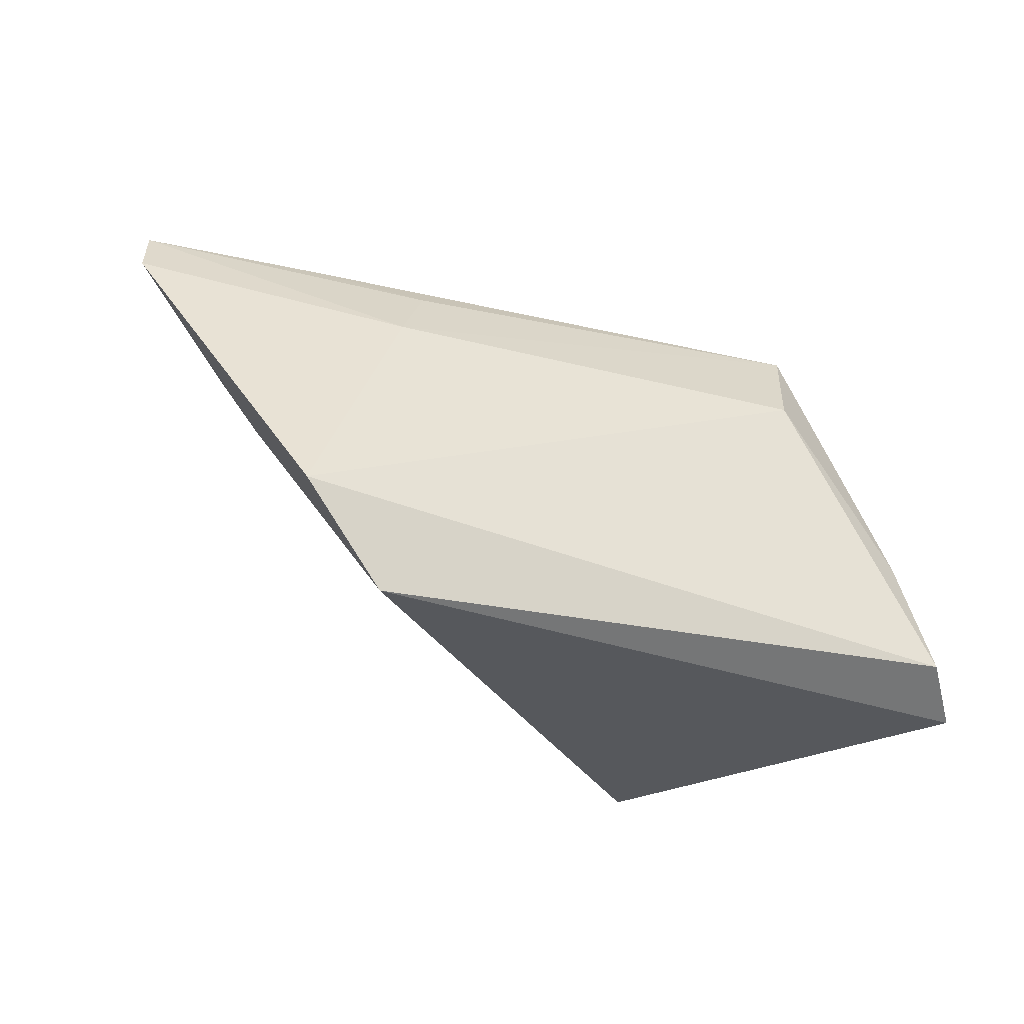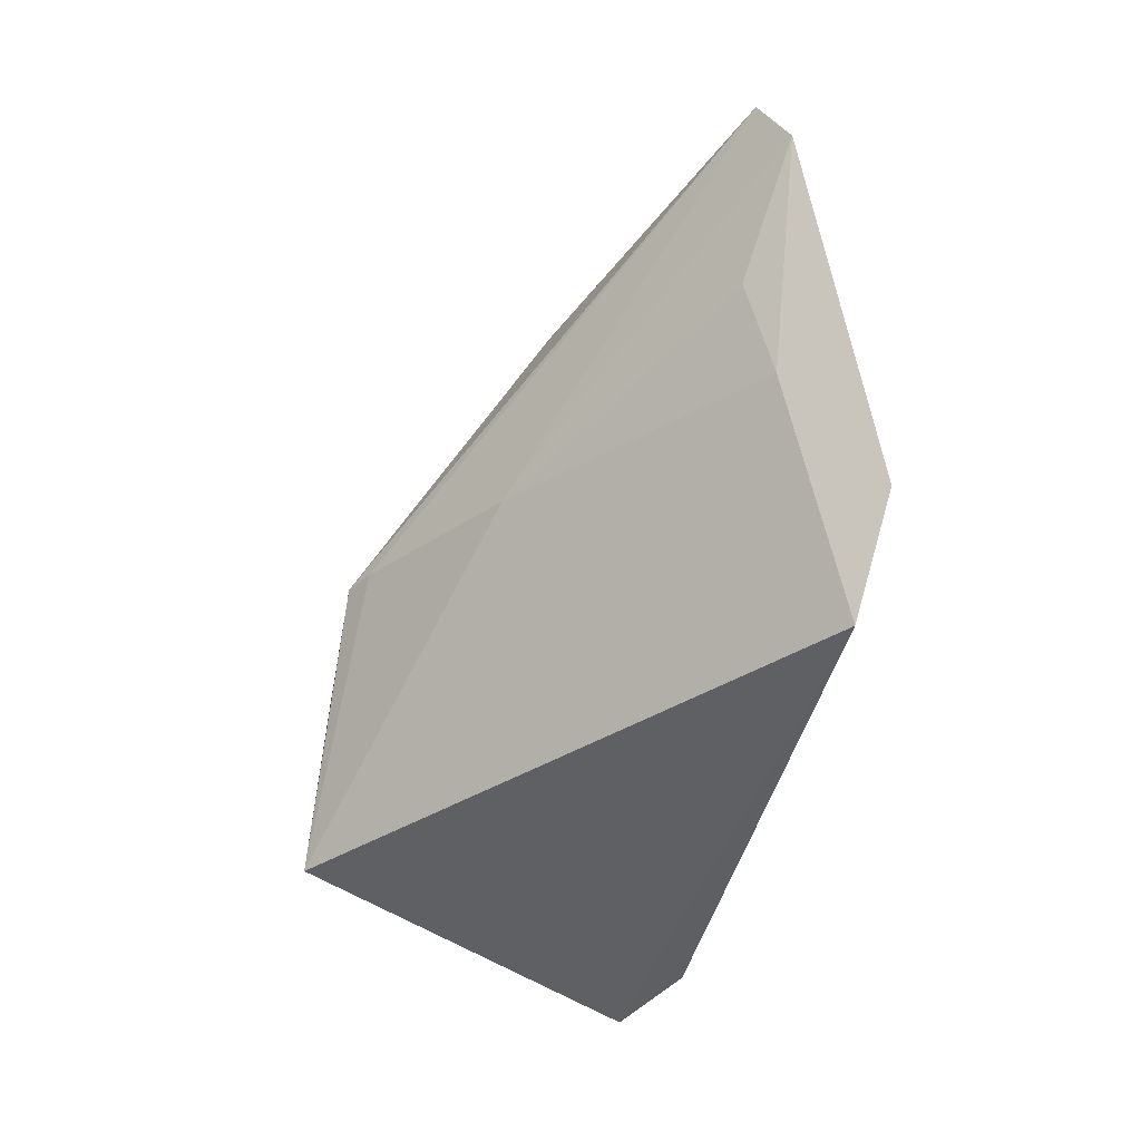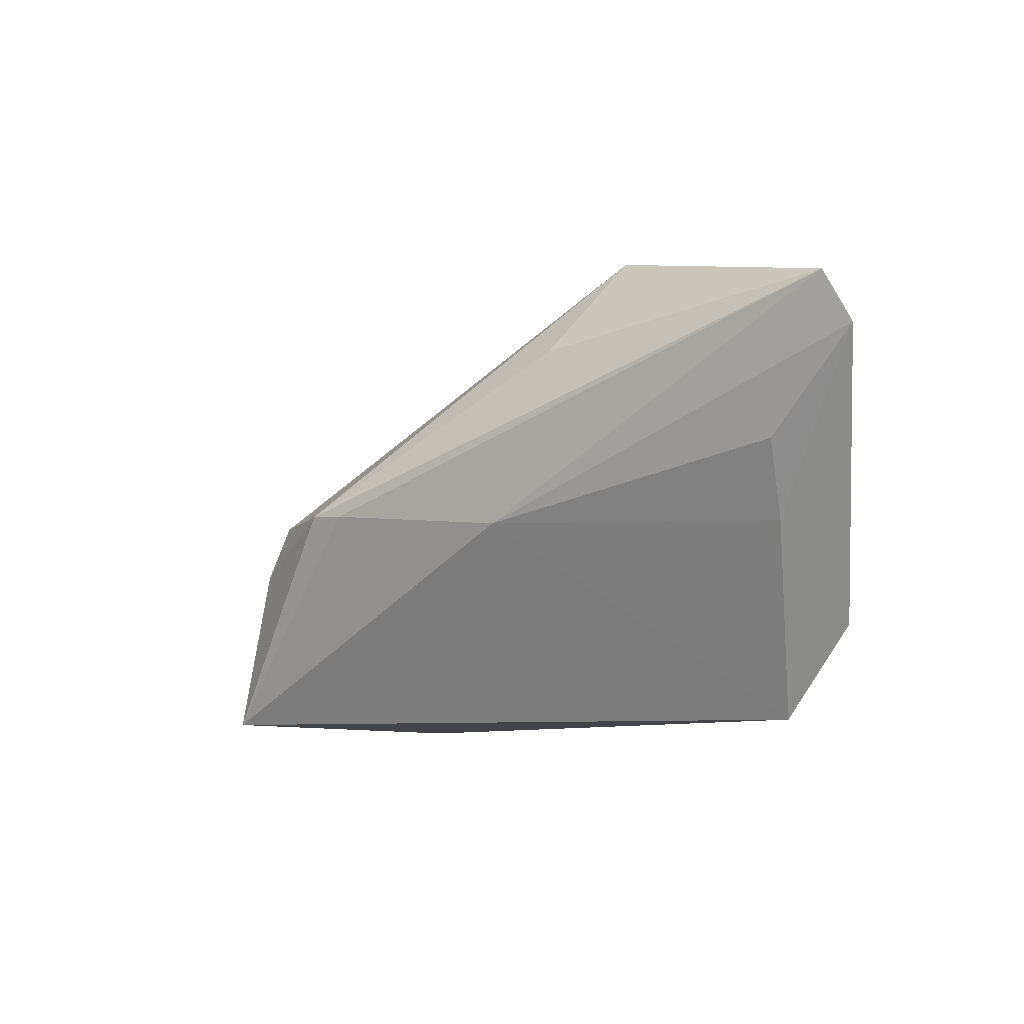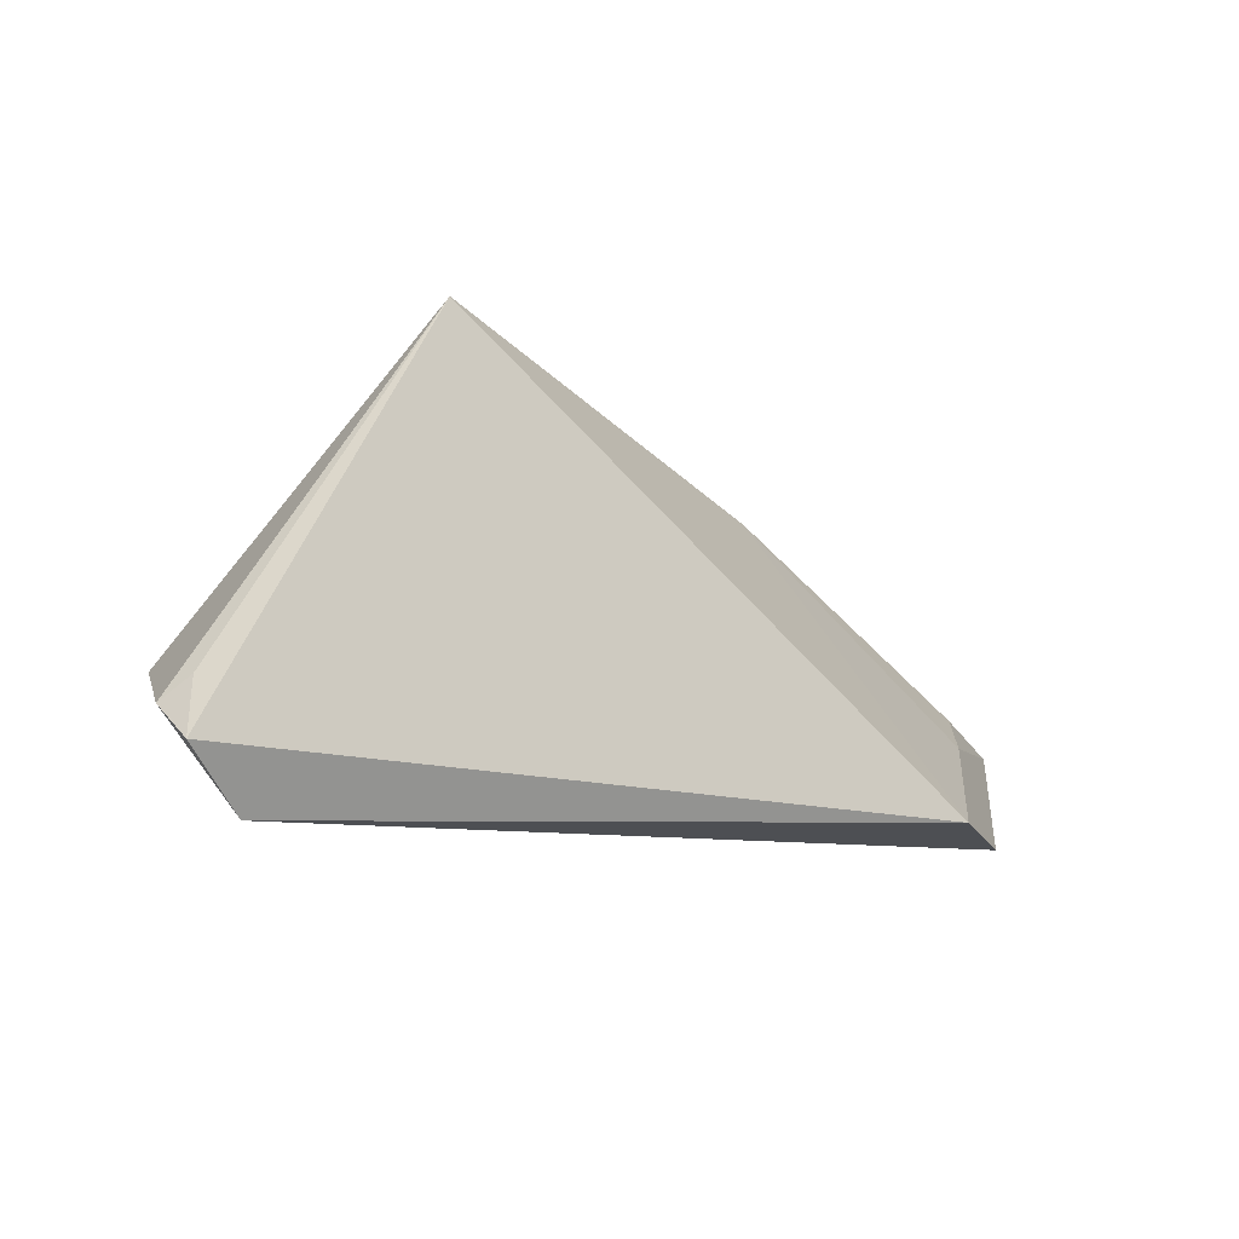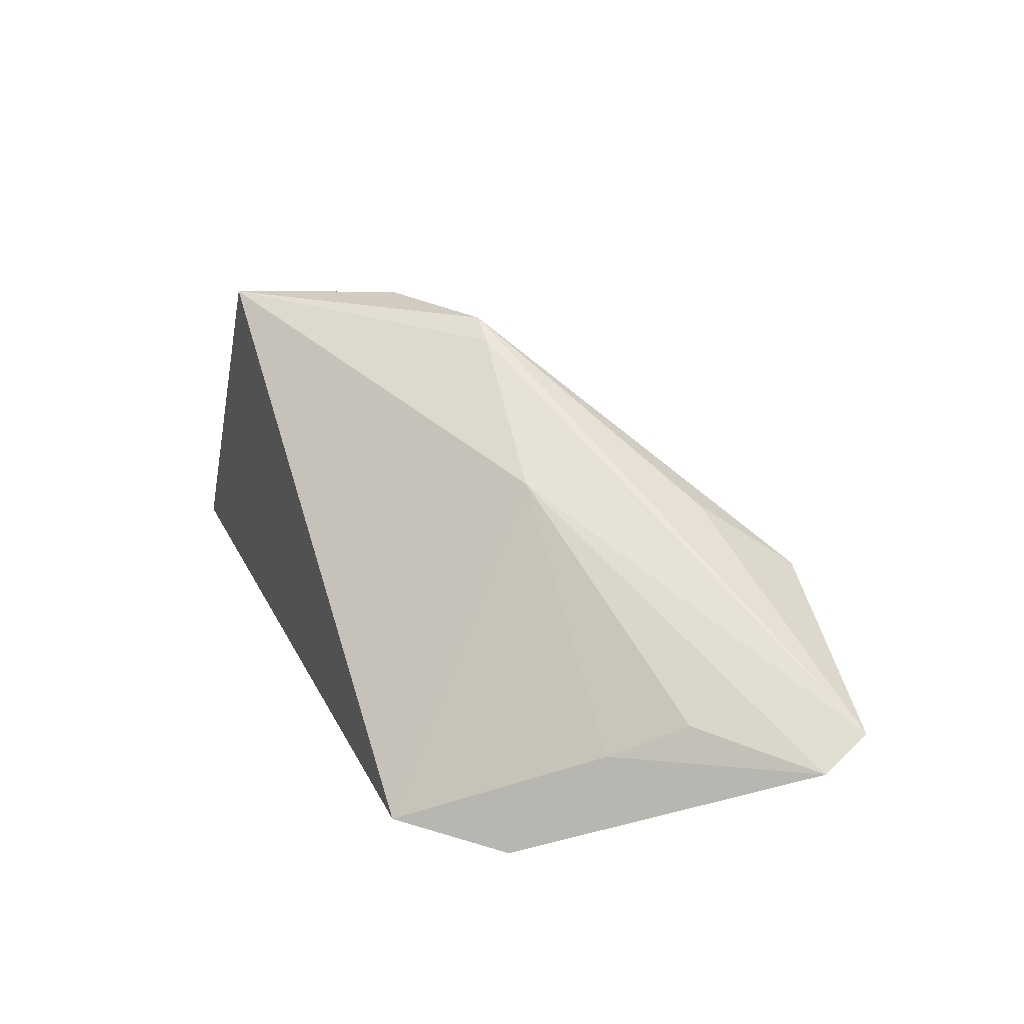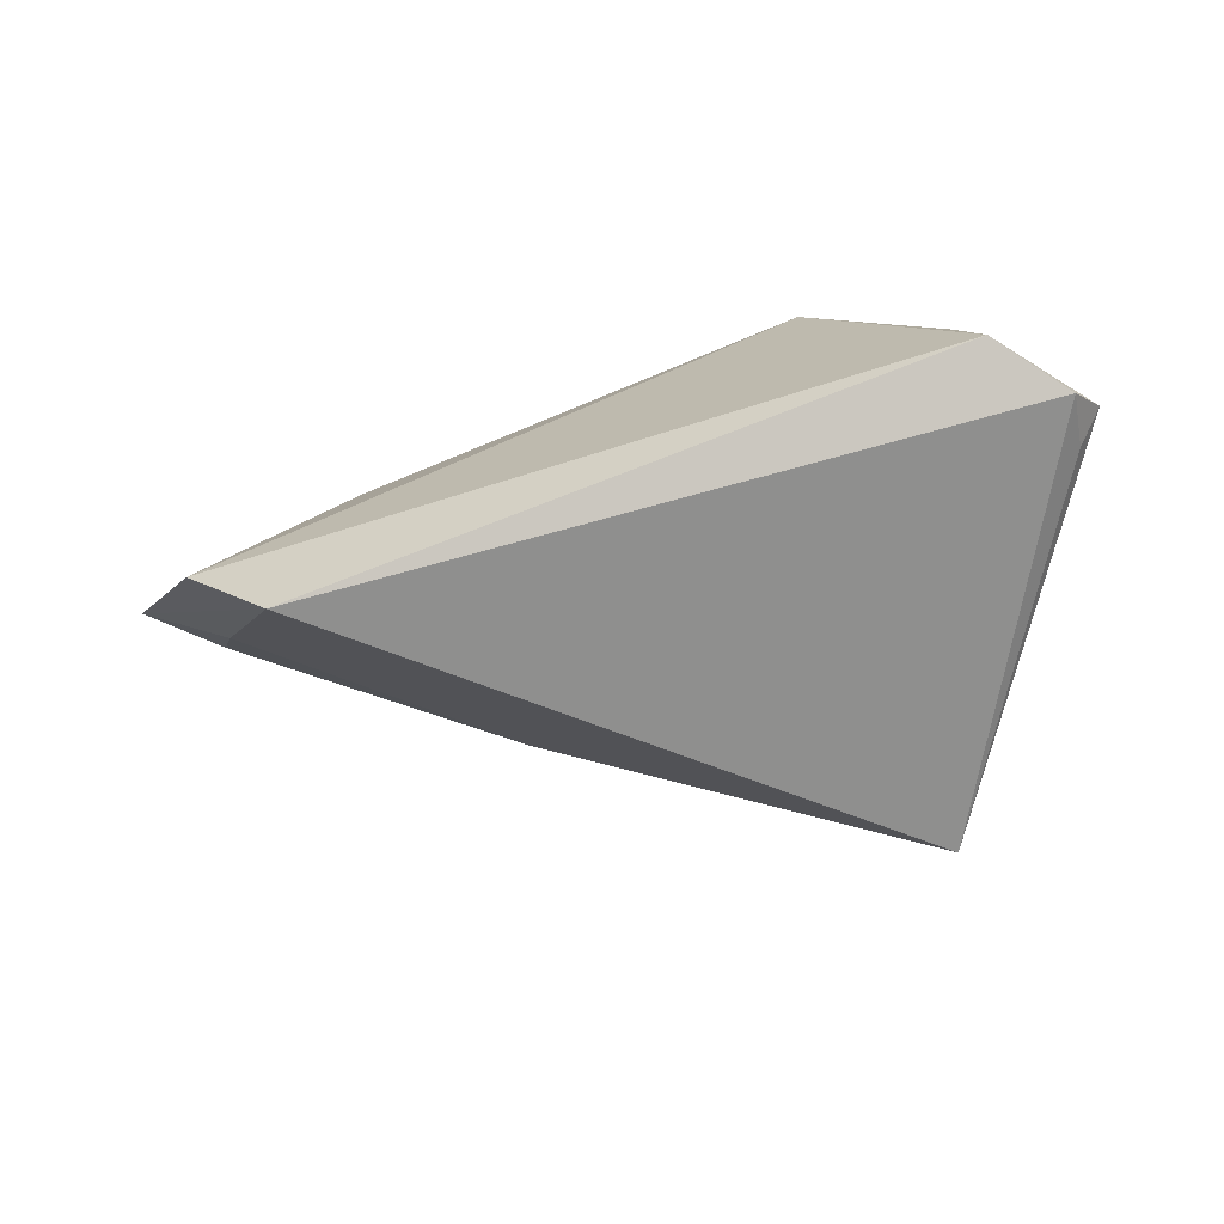
<metadata>
{"format":"obj","ext":"obj","renderer":"f3d","projection":"perspective","resolution":1024,"background":"white","views":[{"elev":-28.3,"azim":154.8,"up":"+Y"},{"elev":-43.1,"azim":77.0,"up":"+Y"},{"elev":-8.0,"azim":58.7,"up":"+Y"},{"elev":-9.8,"azim":-21.5,"up":"+Z"},{"elev":27.1,"azim":66.7,"up":"+Z"},{"elev":-65.2,"azim":-160.3,"up":"+Y"}]}
</metadata>
<code>
v 0.002732 0.002579 0.03037
v 0.0271 0.02535 -0.008363
v 0.06484 0.02125 -0.00638
v 0.03187 0.01661 -0.01353
v -0.02252 0.008526 0.02011
v -0.02293 -0.02464 0.03265
v -0.0007702 0.002807 0.03239
v 0.04869 -0.0005276 -0.008005
v 0.03433 0.03363 0.005046
v 0.05278 0.008834 -0.003392
v -0.04834 -0.02464 -0.0138
v -0.02854 0.02962 -0.009236
v -0.04747 -0.0226 -0.007211
v 0.03587 -0.02464 -0.01915
v -0.01565 -0.004272 0.03209
v 0.04074 0.02825 -0.004445
v 0.04615 -0.01277 -0.02101
v 0.06348 0.02755 -0.002932
v -0.01874 0.003385 0.02776
v -0.042 -0.02048 -0.02101
v 0.02872 0.02228 0.0134
v -0.0256 0.01753 0.007704
v -0.05059 -0.02054 -0.009999
v -0.03925 -0.005277 -0.01738
v 0.02117 0.000477 0.01734
v -0.04909 -0.007409 -0.00509
v -0.02385 0.01653 -0.01704
v 0.04163 0.02989 -0.001362
v -0.03991 0.008665 0.000135
f 13 6 23
f 23 6 26
f 26 29 12
f 7 9 19
f 19 26 6
f 29 26 19
f 8 14 3
f 3 10 8
f 25 8 10
f 25 10 3
f 6 14 25
f 14 8 25
f 11 13 23
f 23 20 11
f 11 20 14
f 11 14 6
f 6 13 11
f 4 27 12
f 12 2 4
f 14 20 17
f 20 27 17
f 27 4 17
f 3 14 17
f 17 4 3
f 24 26 12
f 12 27 24
f 24 27 20
f 24 20 23
f 23 26 24
f 21 9 7
f 29 19 5
f 5 19 9
f 6 7 15
f 15 19 6
f 7 19 15
f 1 7 6
f 6 25 1
f 9 21 18
f 18 21 7
f 3 4 18
f 18 4 2
f 7 1 18
f 18 25 3
f 18 1 25
f 12 29 22
f 29 5 22
f 22 9 12
f 22 5 9
f 12 9 28
f 9 18 28
f 16 2 12
f 16 18 2
f 12 28 16
f 16 28 18

</code>
